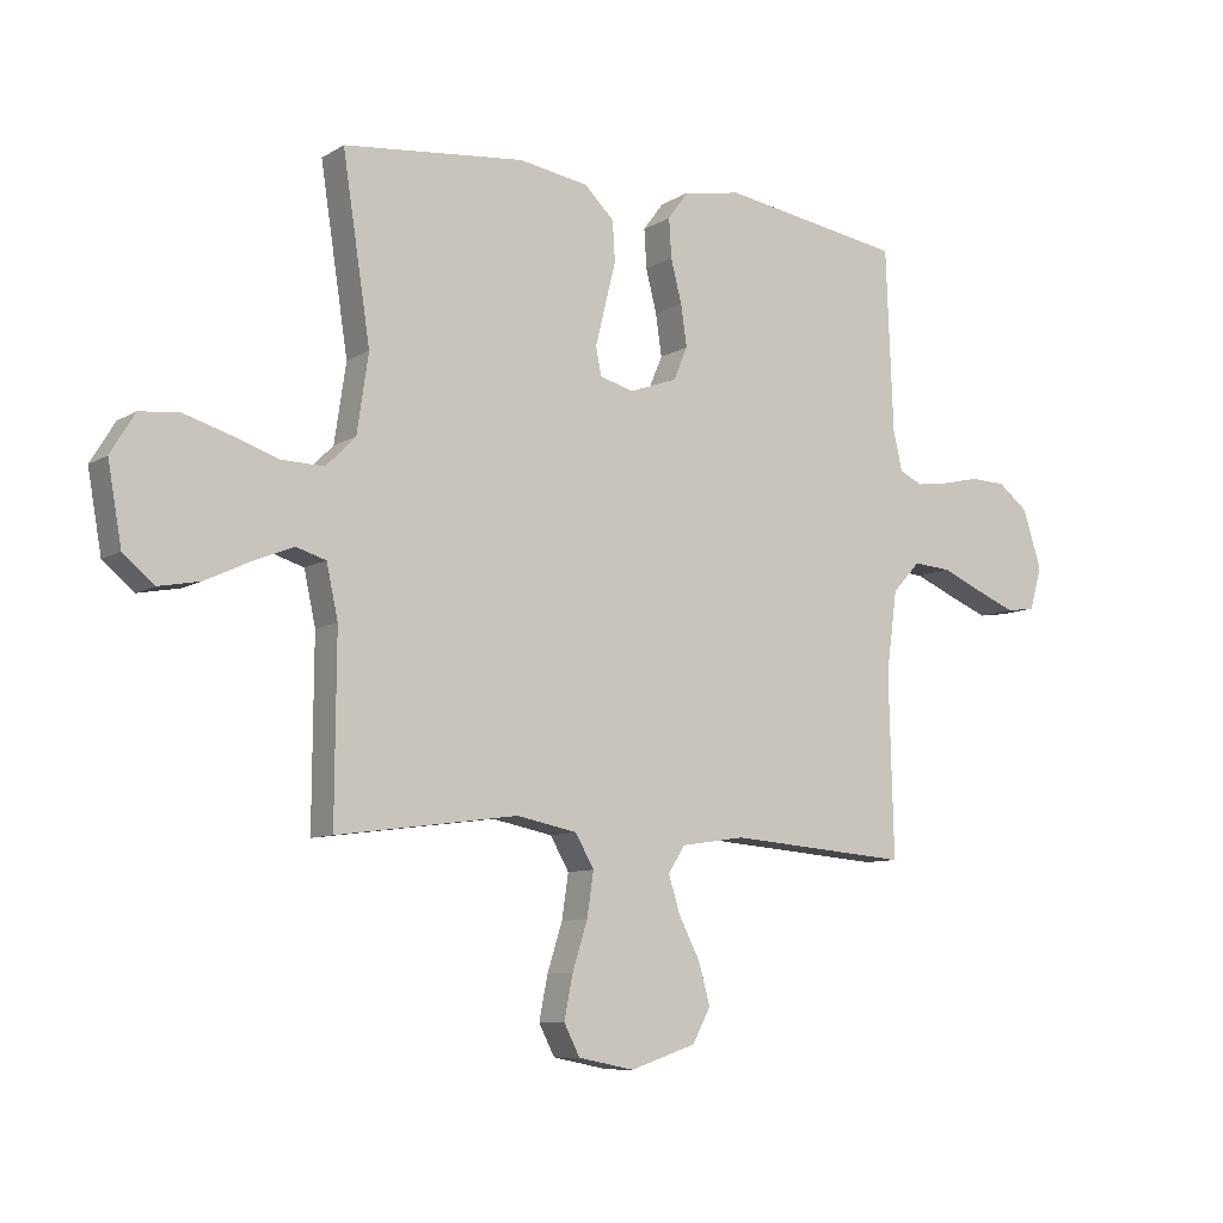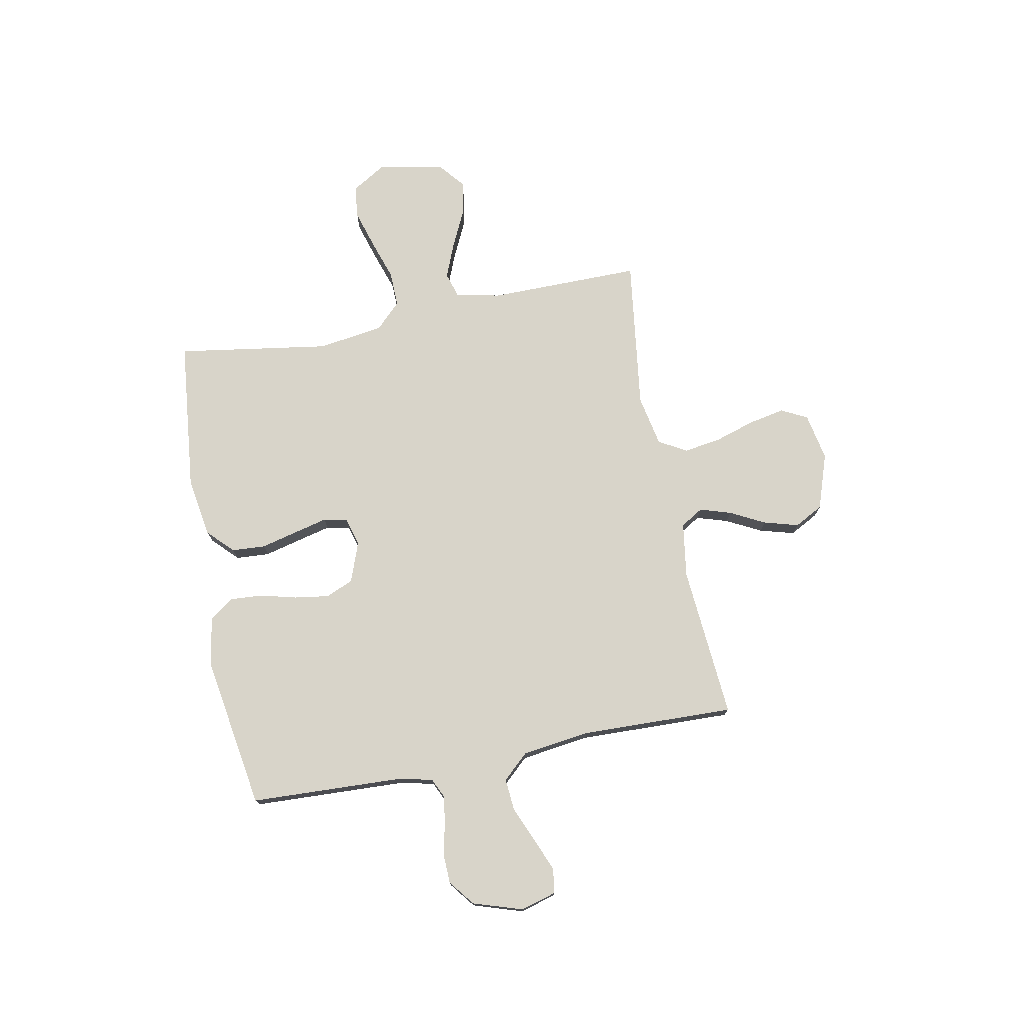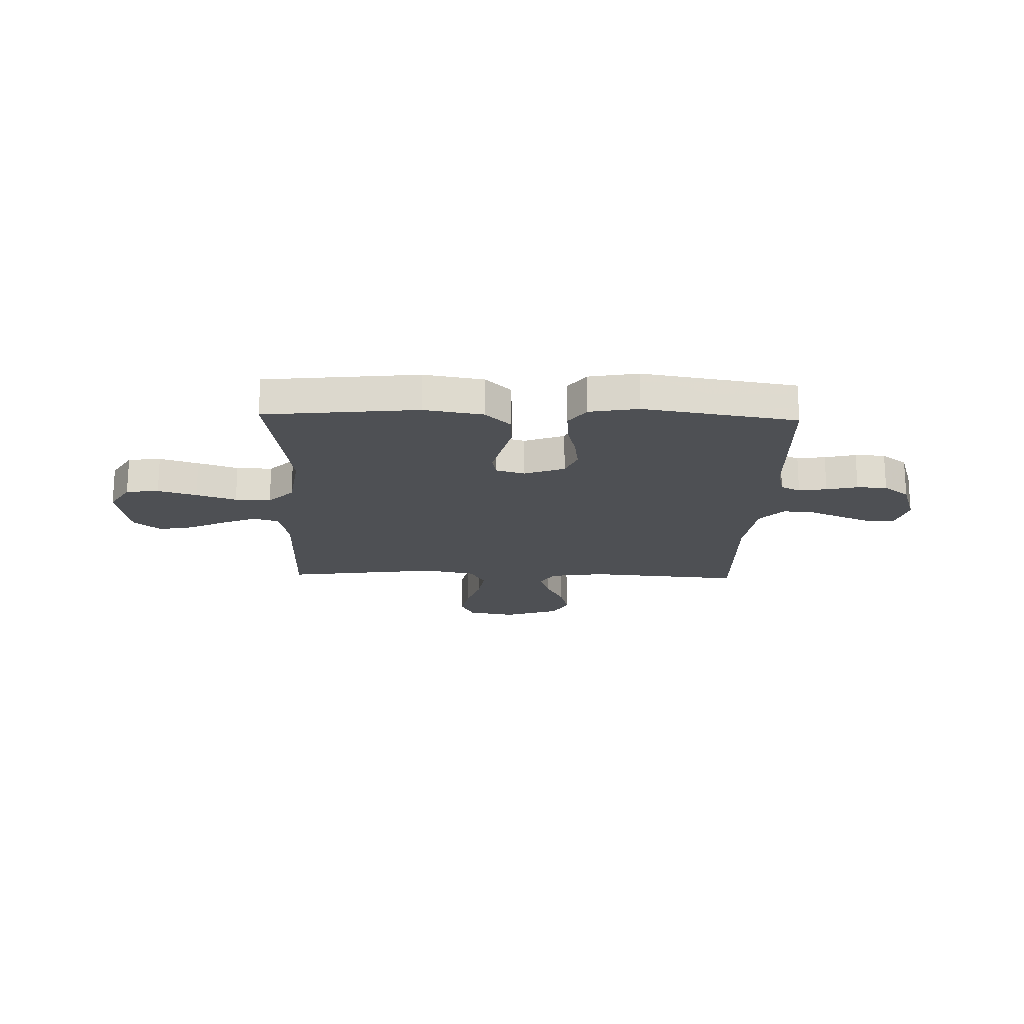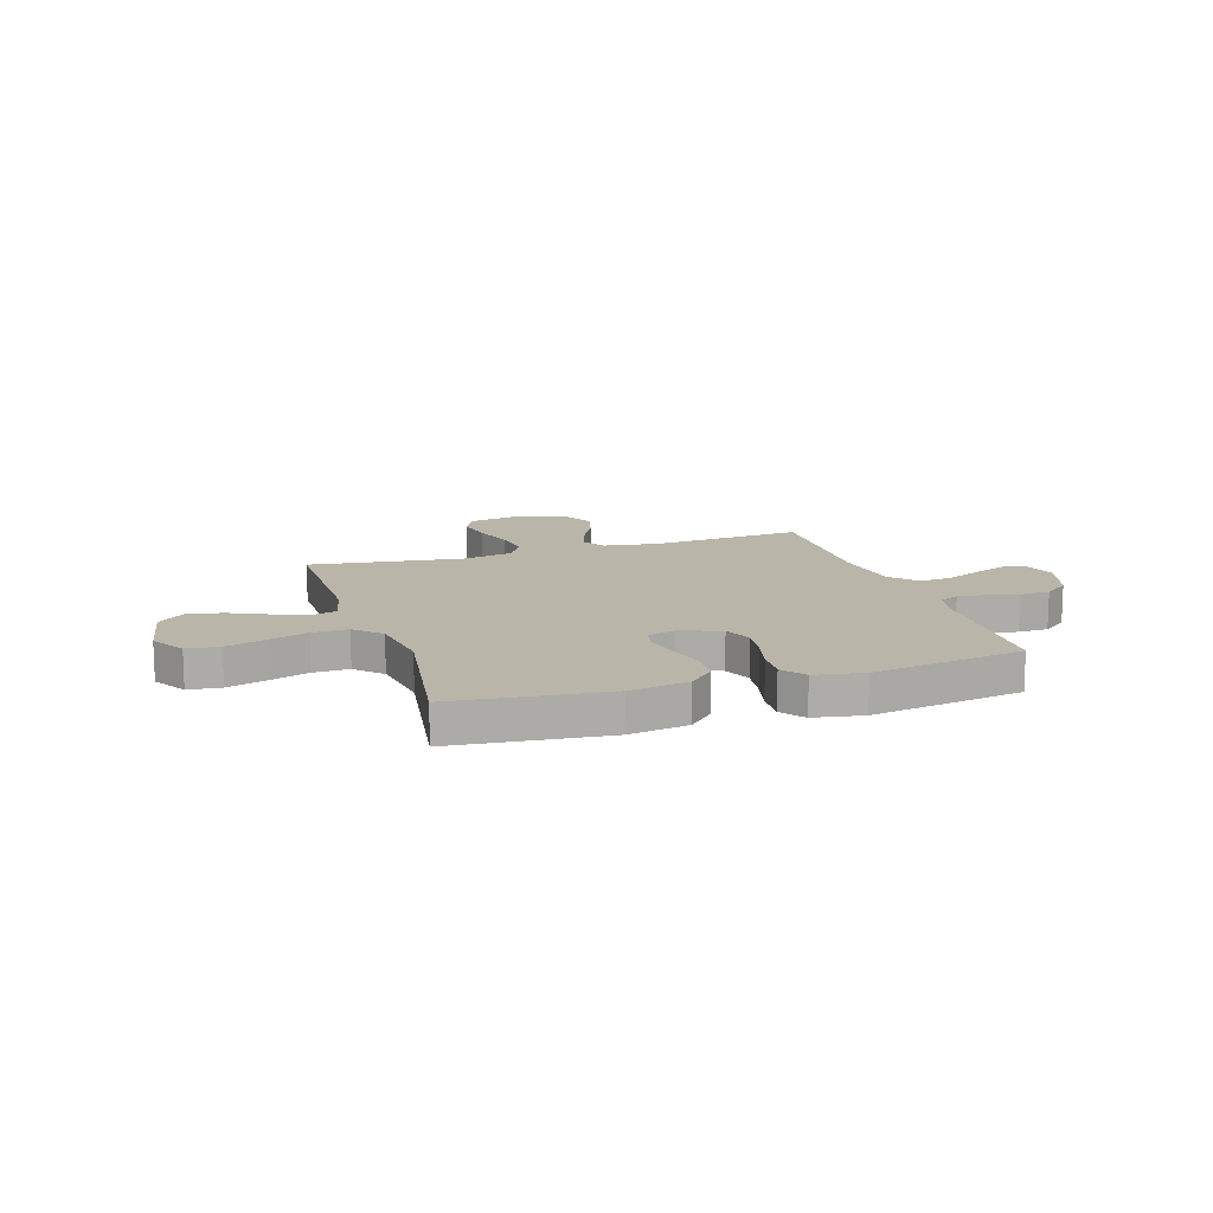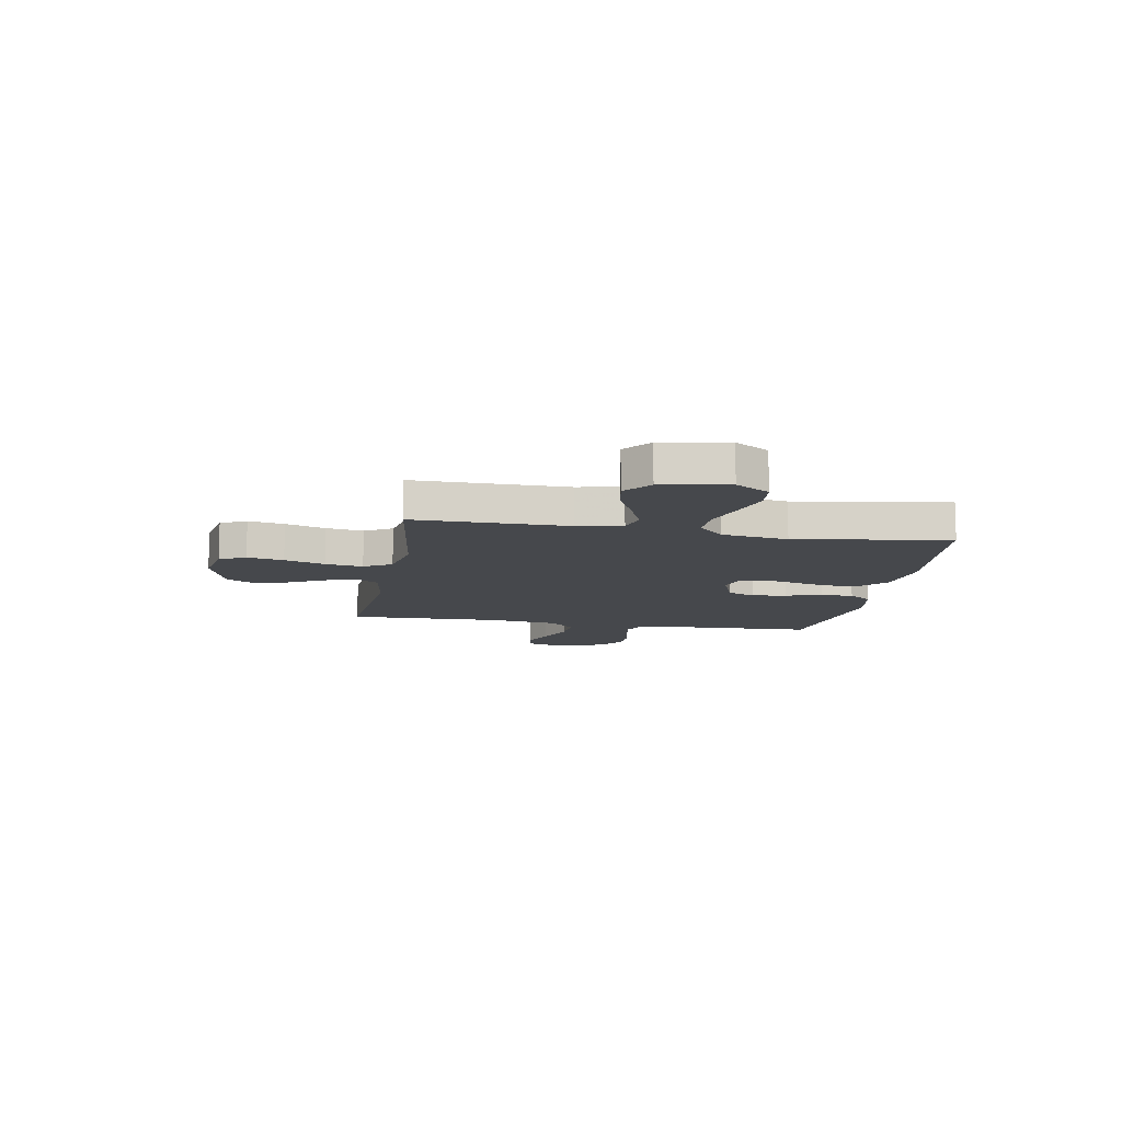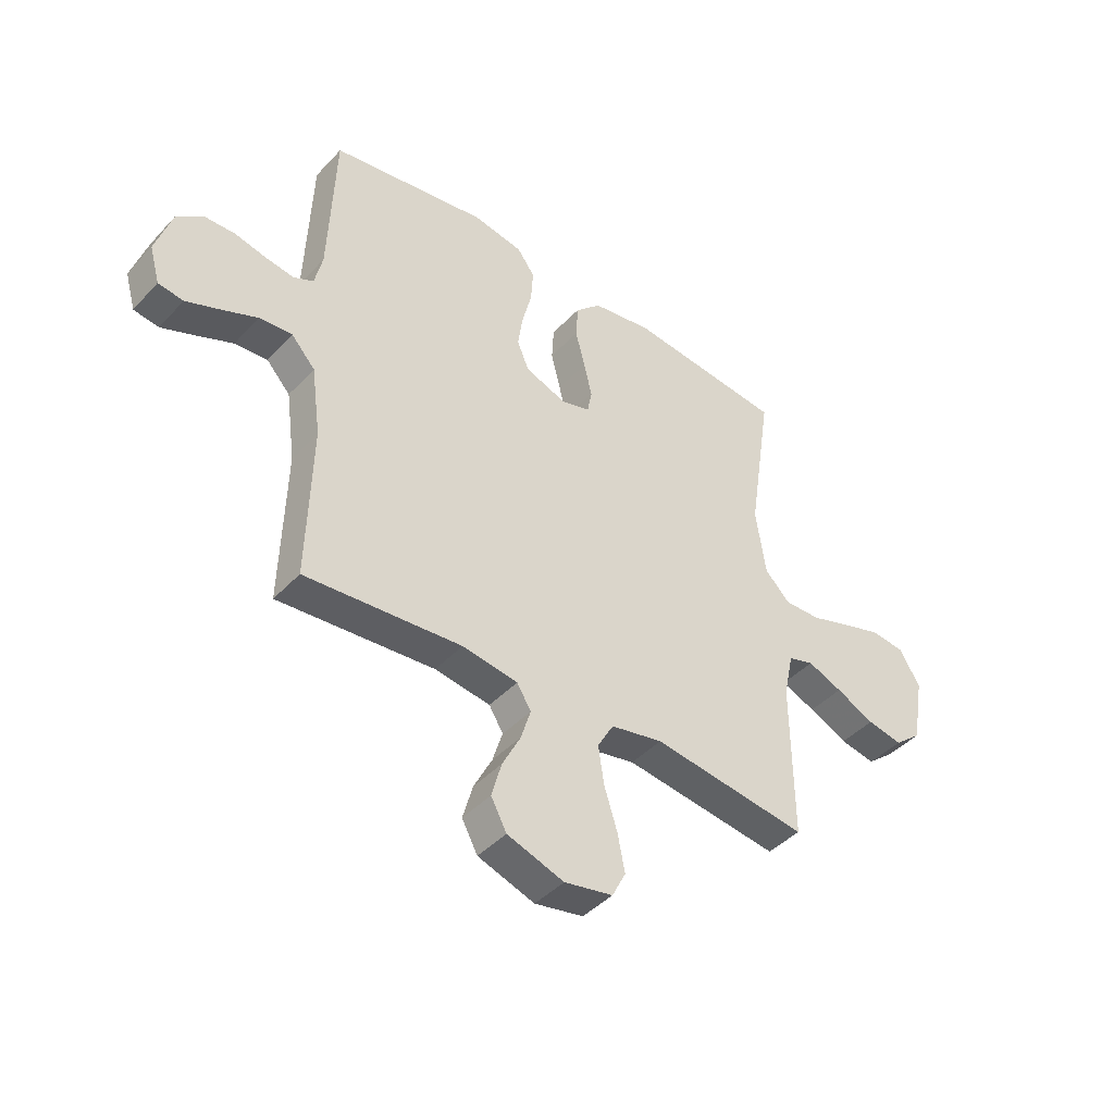
<metadata>
{"format":"obj","ext":"obj","renderer":"f3d","projection":"perspective","resolution":1024,"background":"white","views":[{"elev":-8.8,"azim":-33.0,"up":"+Z"},{"elev":75.2,"azim":79.1,"up":"+Y"},{"elev":-19.0,"azim":-1.7,"up":"+Y"},{"elev":13.6,"azim":-17.8,"up":"+Y"},{"elev":-11.3,"azim":-99.9,"up":"+Y"},{"elev":-42.9,"azim":140.9,"up":"+Z"}]}
</metadata>
<code>
v 0.5 0.07 0.5
v 0.512 0.07 0.2
v 0.527 0.07 0.134
v 0.565 0.07 0.116
v 0.62 0.07 0.124
v 0.681 0.07 0.138
v 0.74 0.07 0.136
v 0.79 0.07 0.097
v 0.821 0.07 0
v 0.801 0.07 -0.07
v 0.753 0.07 -0.077
v 0.689 0.07 -0.051
v 0.619 0.07 -0.021
v 0.556 0.07 -0.016
v 0.51 0.07 -0.066
v 0.492 0.07 -0.2
v 0.5 0.07 -0.5
v 0.2 0.07 -0.476
v 0.093 0.07 -0.492
v 0.066 0.07 -0.536
v 0.085 0.07 -0.597
v 0.12 0.07 -0.665
v 0.139 0.07 -0.733
v 0.109 0.07 -0.789
v 0 0.07 -0.826
v -0.093 0.07 -0.808
v -0.119 0.07 -0.757
v -0.105 0.07 -0.686
v -0.08 0.07 -0.607
v -0.069 0.07 -0.534
v -0.1 0.07 -0.48
v -0.2 0.07 -0.46
v -0.5 0.07 -0.5
v -0.498 0.07 -0.2
v -0.517 0.07 -0.113
v -0.566 0.07 -0.098
v -0.633 0.07 -0.125
v -0.707 0.07 -0.16
v -0.775 0.07 -0.173
v -0.827 0.07 -0.13
v -0.85 0.07 0
v -0.81 0.07 0.066
v -0.746 0.07 0.073
v -0.67 0.07 0.05
v -0.592 0.07 0.024
v -0.522 0.07 0.022
v -0.473 0.07 0.071
v -0.454 0.07 0.2
v -0.5 0.07 0.5
v -0.2 0.07 0.531
v -0.084 0.07 0.512
v -0.035 0.07 0.464
v -0.031 0.07 0.398
v -0.049 0.07 0.326
v -0.065 0.07 0.261
v -0.056 0.07 0.215
v 0 0.07 0.199
v 0.079 0.07 0.228
v 0.102 0.07 0.282
v 0.092 0.07 0.35
v 0.074 0.07 0.421
v 0.07 0.07 0.485
v 0.104 0.07 0.531
v 0.2 0.07 0.548
v 0.5 0 0.5
v 0.512 0 0.2
v 0.527 0 0.134
v 0.565 0 0.116
v 0.62 0 0.124
v 0.681 0 0.138
v 0.74 0 0.136
v 0.79 0 0.097
v 0.821 0 0
v 0.801 0 -0.07
v 0.753 0 -0.077
v 0.689 0 -0.051
v 0.619 0 -0.021
v 0.556 0 -0.016
v 0.51 0 -0.066
v 0.492 0 -0.2
v 0.5 0 -0.5
v 0.2 0 -0.476
v 0.093 0 -0.492
v 0.066 0 -0.536
v 0.085 0 -0.597
v 0.12 0 -0.665
v 0.139 0 -0.733
v 0.109 0 -0.789
v 0 0 -0.826
v -0.093 0 -0.808
v -0.119 0 -0.757
v -0.105 0 -0.686
v -0.08 0 -0.607
v -0.069 0 -0.534
v -0.1 0 -0.48
v -0.2 0 -0.46
v -0.5 0 -0.5
v -0.498 0 -0.2
v -0.517 0 -0.113
v -0.566 0 -0.098
v -0.633 0 -0.125
v -0.707 0 -0.16
v -0.775 0 -0.173
v -0.827 0 -0.13
v -0.85 0 0
v -0.81 0 0.066
v -0.746 0 0.073
v -0.67 0 0.05
v -0.592 0 0.024
v -0.522 0 0.022
v -0.473 0 0.071
v -0.454 0 0.2
v -0.5 0 0.5
v -0.2 0 0.531
v -0.084 0 0.512
v -0.035 0 0.464
v -0.031 0 0.398
v -0.049 0 0.326
v -0.065 0 0.261
v -0.056 0 0.215
v 0 0 0.199
v 0.079 0 0.228
v 0.102 0 0.282
v 0.092 0 0.35
v 0.074 0 0.421
v 0.07 0 0.485
v 0.104 0 0.531
v 0.2 0 0.548
f 64 1 2
f 63 64 2
f 62 63 2
f 61 62 2
f 60 61 2
f 59 60 2 3
f 58 59 3 4
f 57 58 4
f 52 53 54
f 51 52 54
f 50 51 54
f 49 50 54
f 48 49 54
f 47 48 54 55
f 46 47 55 56
f 43 44 45
f 42 43 45
f 41 42 45
f 40 41 45
f 39 40 45
f 38 39 45
f 37 38 45
f 36 37 45 46
f 46 56 57
f 36 46 57
f 35 36 57
f 32 33 34
f 35 57 4
f 34 35 4
f 32 34 4
f 31 32 4
f 27 28 29
f 26 27 29
f 25 26 29
f 24 25 29
f 23 24 29
f 22 23 29
f 21 22 29
f 20 21 29 30
f 16 17 18
f 15 16 18 19
f 14 15 19
f 11 12 13
f 10 11 13
f 9 10 13
f 8 9 13
f 7 8 13
f 6 7 13
f 5 6 13
f 5 13 14
f 4 5 14 19
f 19 20 30 31
f 4 19 31
f 66 65 128
f 66 128 127
f 66 127 126
f 66 126 125
f 66 125 124
f 67 66 124 123
f 68 67 123 122
f 68 122 121
f 118 117 116
f 118 116 115
f 118 115 114
f 118 114 113
f 118 113 112
f 119 118 112 111
f 120 119 111 110
f 109 108 107
f 109 107 106
f 109 106 105
f 109 105 104
f 109 104 103
f 109 103 102
f 109 102 101
f 110 109 101 100
f 121 120 110
f 121 110 100
f 121 100 99
f 98 97 96
f 68 121 99
f 68 99 98
f 68 98 96
f 68 96 95
f 93 92 91
f 93 91 90
f 93 90 89
f 93 89 88
f 93 88 87
f 93 87 86
f 93 86 85
f 94 93 85 84
f 82 81 80
f 83 82 80 79
f 83 79 78
f 77 76 75
f 77 75 74
f 77 74 73
f 77 73 72
f 77 72 71
f 77 71 70
f 77 70 69
f 78 77 69
f 83 78 69 68
f 95 94 84 83
f 95 83 68
f 1 65 66 2
f 2 66 67 3
f 3 67 68 4
f 4 68 69 5
f 5 69 70 6
f 6 70 71 7
f 7 71 72 8
f 8 72 73 9
f 9 73 74 10
f 10 74 75 11
f 11 75 76 12
f 12 76 77 13
f 13 77 78 14
f 14 78 79 15
f 15 79 80 16
f 16 80 81 17
f 17 81 82 18
f 18 82 83 19
f 19 83 84 20
f 20 84 85 21
f 21 85 86 22
f 22 86 87 23
f 23 87 88 24
f 24 88 89 25
f 25 89 90 26
f 26 90 91 27
f 27 91 92 28
f 28 92 93 29
f 29 93 94 30
f 30 94 95 31
f 31 95 96 32
f 32 96 97 33
f 33 97 98 34
f 34 98 99 35
f 35 99 100 36
f 36 100 101 37
f 37 101 102 38
f 38 102 103 39
f 39 103 104 40
f 40 104 105 41
f 41 105 106 42
f 42 106 107 43
f 43 107 108 44
f 44 108 109 45
f 45 109 110 46
f 46 110 111 47
f 47 111 112 48
f 48 112 113 49
f 49 113 114 50
f 50 114 115 51
f 51 115 116 52
f 52 116 117 53
f 53 117 118 54
f 54 118 119 55
f 55 119 120 56
f 56 120 121 57
f 57 121 122 58
f 58 122 123 59
f 59 123 124 60
f 60 124 125 61
f 61 125 126 62
f 62 126 127 63
f 63 127 128 64
f 64 128 65 1

</code>
